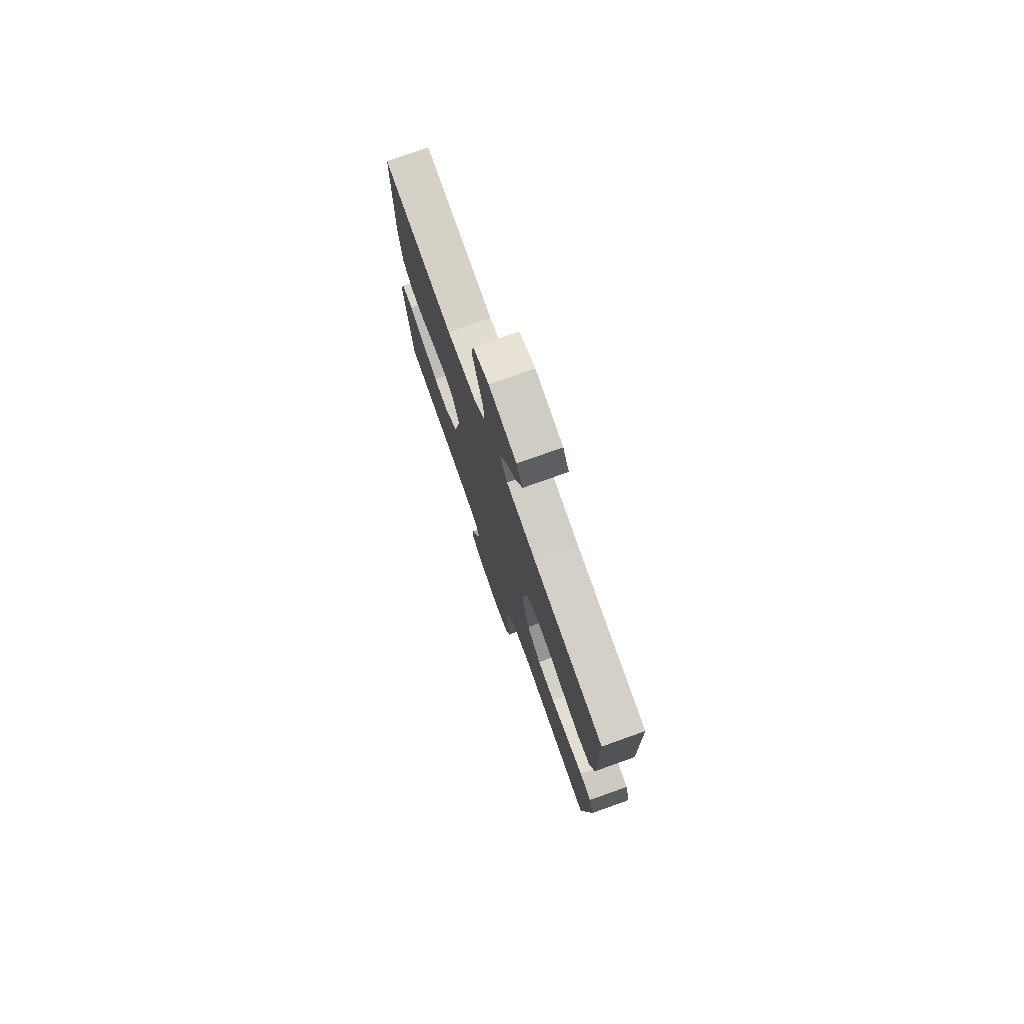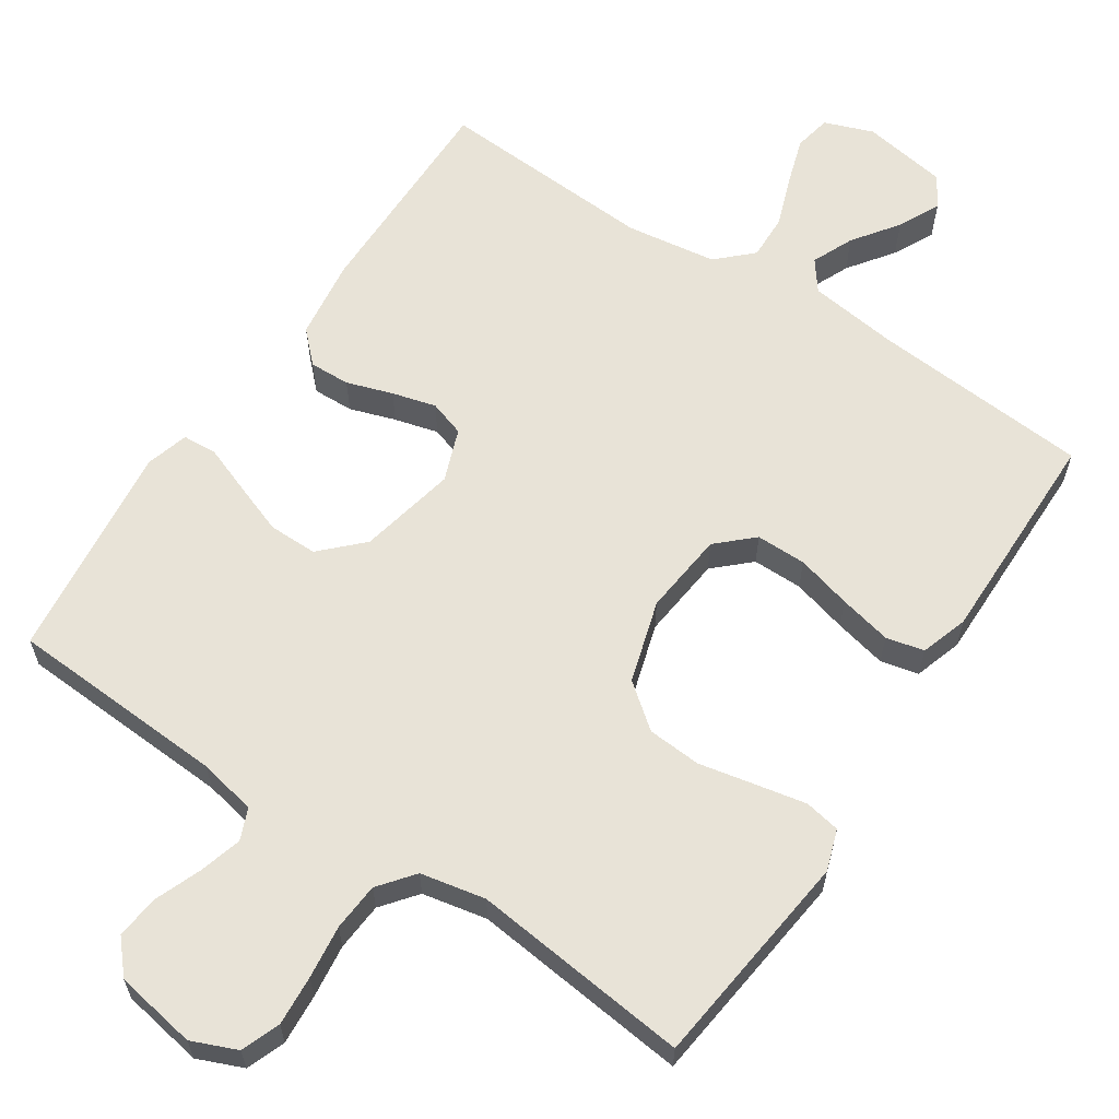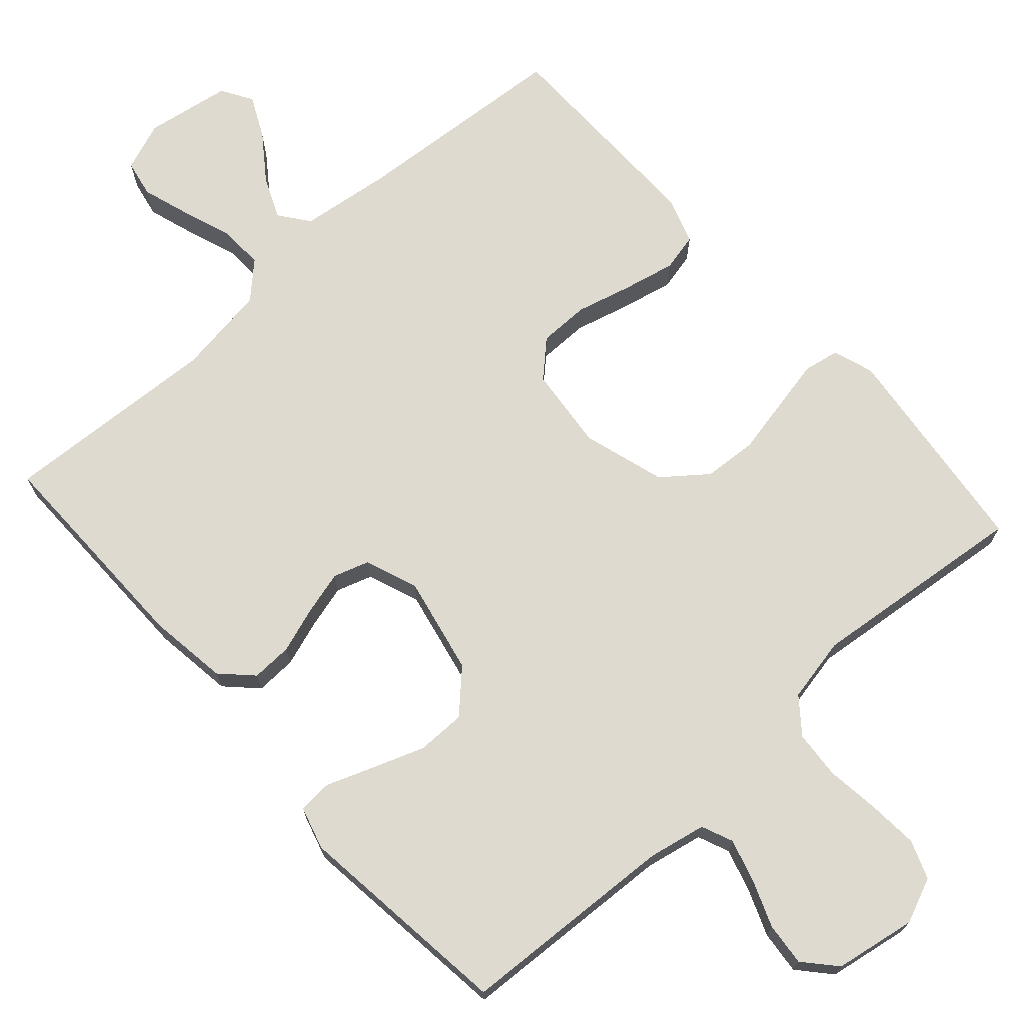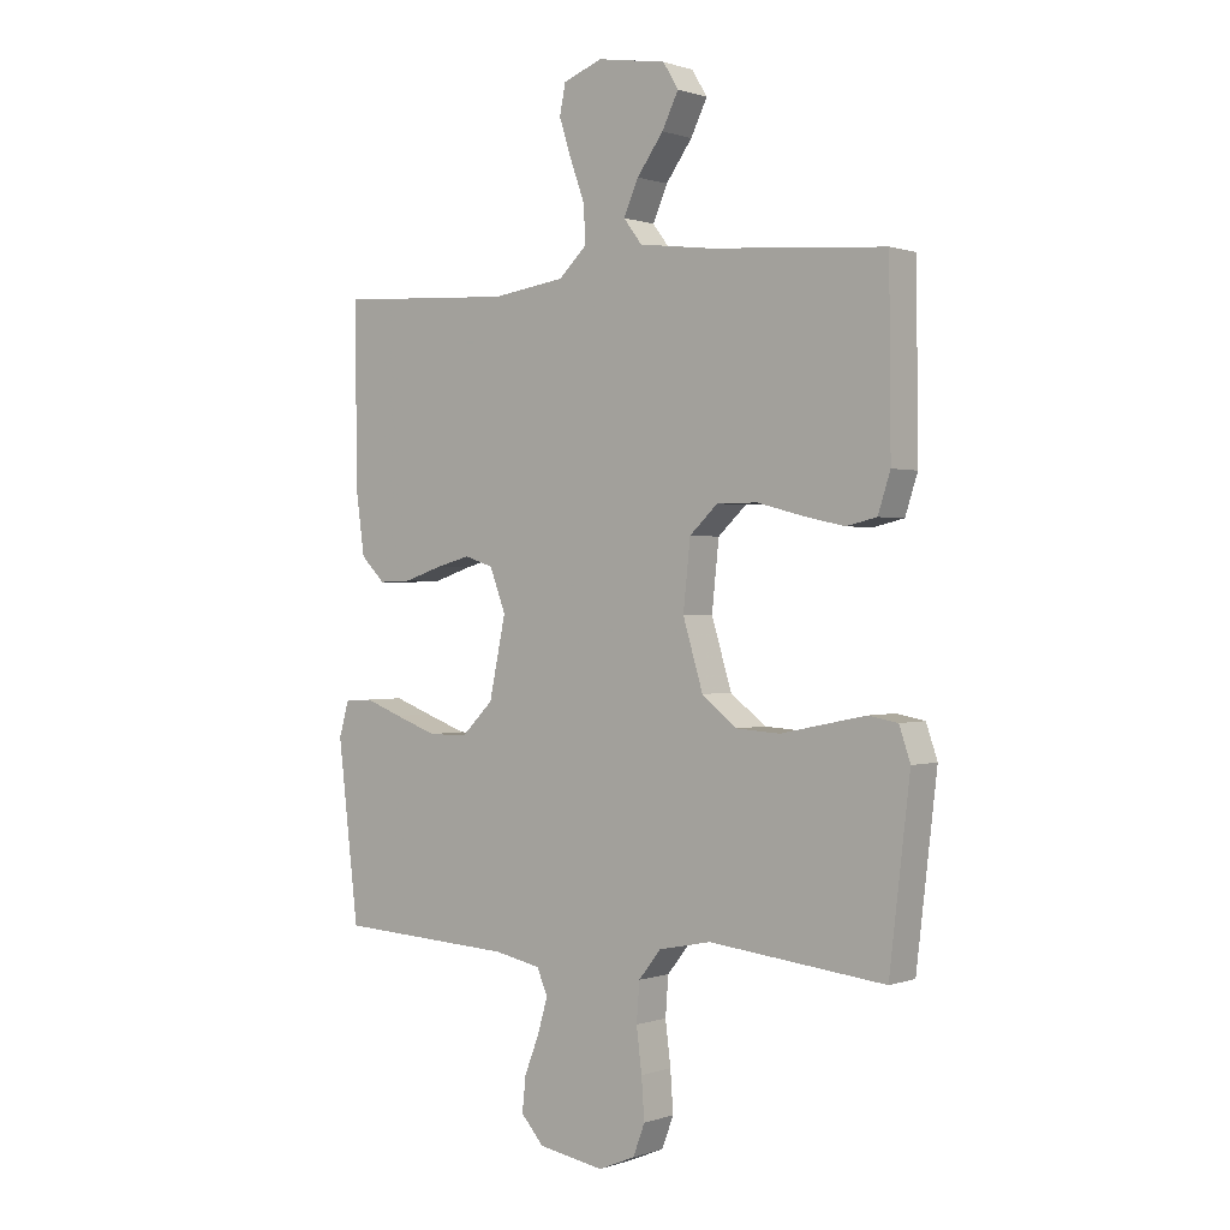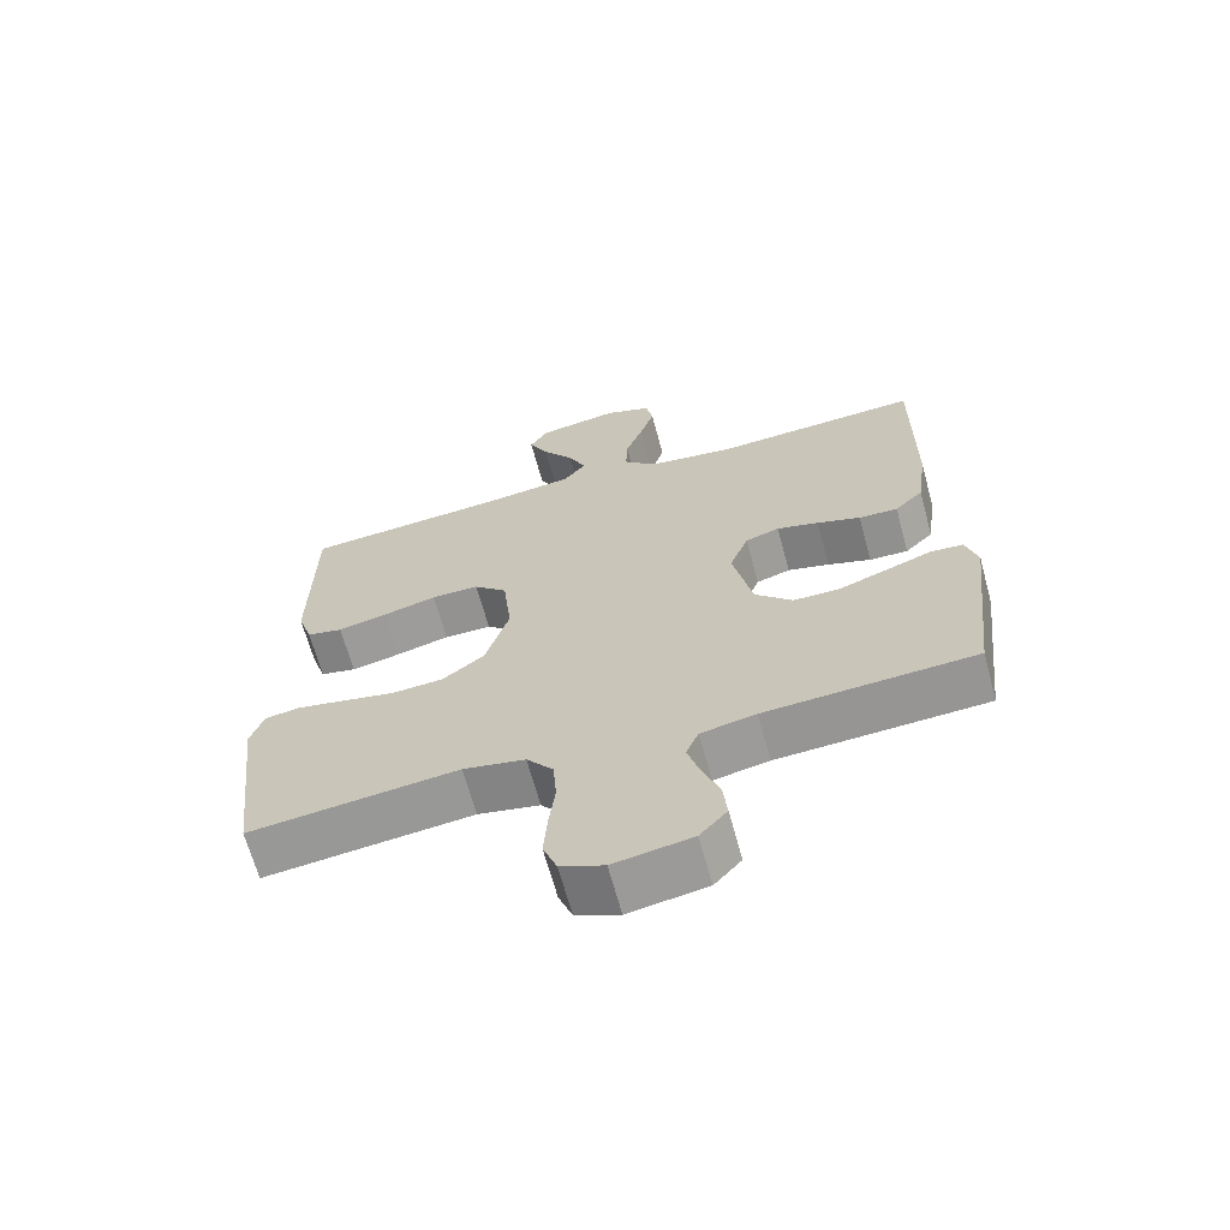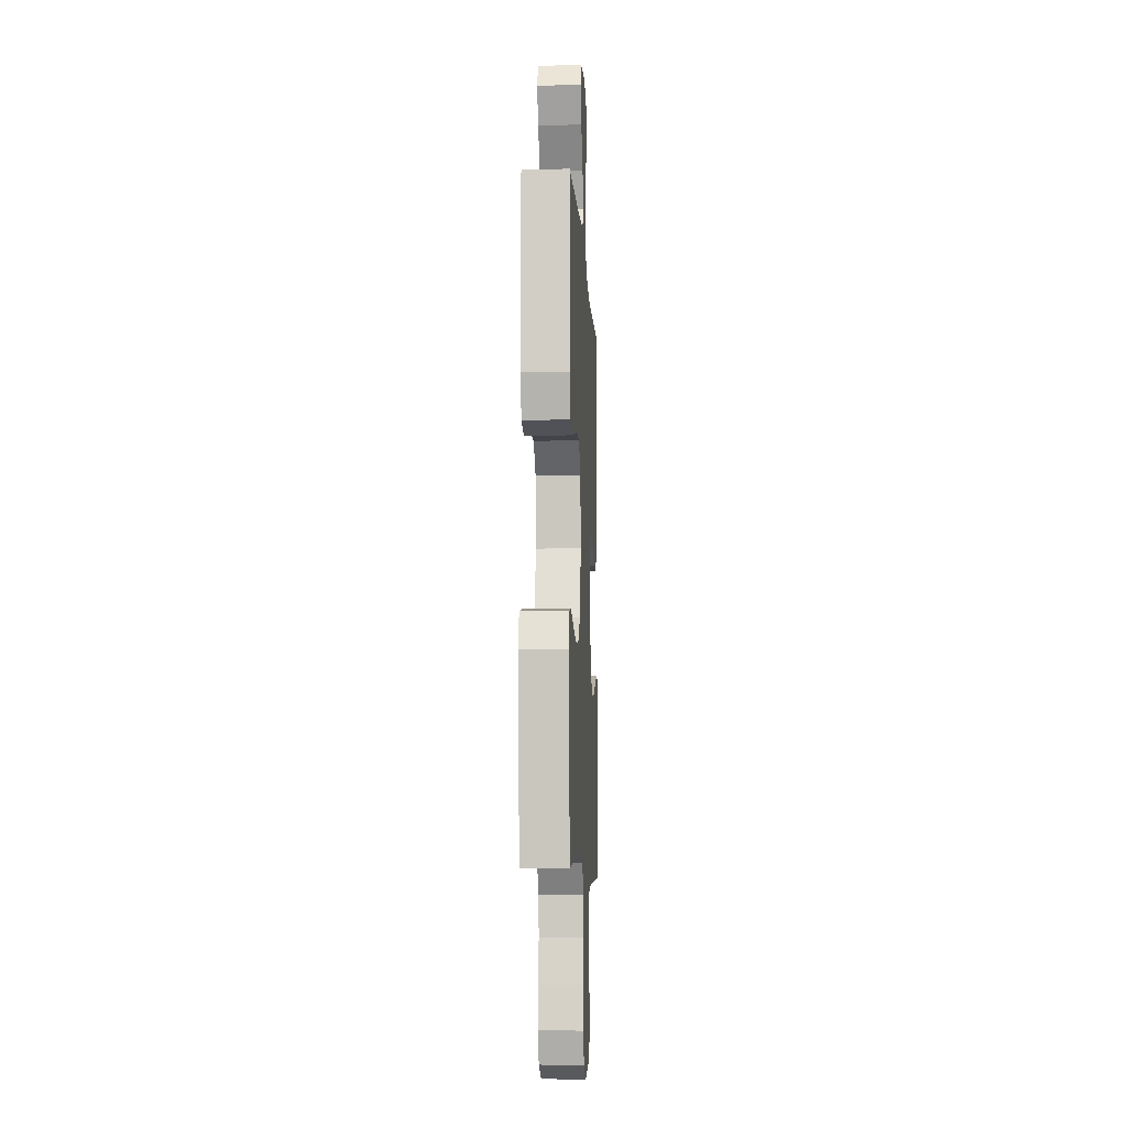
<metadata>
{"format":"obj","ext":"obj","renderer":"f3d","projection":"perspective","resolution":1024,"background":"white","views":[{"elev":76.5,"azim":-109.6,"up":"+Z"},{"elev":61.9,"azim":-146.4,"up":"+Y"},{"elev":71.0,"azim":138.1,"up":"+Y"},{"elev":0.5,"azim":-141.7,"up":"+Z"},{"elev":-66.4,"azim":15.2,"up":"+Z"},{"elev":-8.4,"azim":-87.0,"up":"+Z"}]}
</metadata>
<code>
v 0.5 0.07 0.5
v 0.498 0.07 0.2
v 0.483 0.07 0.09
v 0.442 0.07 0.049
v 0.386 0.07 0.051
v 0.323 0.07 0.072
v 0.263 0.07 0.088
v 0.214 0.07 0.072
v 0.187 0.07 0
v 0.215 0.07 -0.134
v 0.269 0.07 -0.188
v 0.336 0.07 -0.188
v 0.407 0.07 -0.162
v 0.471 0.07 -0.138
v 0.518 0.07 -0.141
v 0.535 0.07 -0.2
v 0.5 0.07 -0.5
v 0.2 0.07 -0.516
v 0.121 0.07 -0.532
v 0.103 0.07 -0.575
v 0.12 0.07 -0.634
v 0.145 0.07 -0.698
v 0.151 0.07 -0.757
v 0.112 0.07 -0.801
v 0 0.07 -0.82
v -0.062 0.07 -0.794
v -0.082 0.07 -0.741
v -0.077 0.07 -0.672
v -0.068 0.07 -0.599
v -0.073 0.07 -0.533
v -0.111 0.07 -0.485
v -0.2 0.07 -0.467
v -0.5 0.07 -0.5
v -0.535 0.07 -0.2
v -0.516 0.07 -0.144
v -0.467 0.07 -0.135
v -0.398 0.07 -0.149
v -0.321 0.07 -0.165
v -0.247 0.07 -0.16
v -0.187 0.07 -0.113
v -0.153 0.07 0
v -0.165 0.07 0.114
v -0.213 0.07 0.159
v -0.282 0.07 0.159
v -0.358 0.07 0.139
v -0.43 0.07 0.123
v -0.482 0.07 0.135
v -0.503 0.07 0.2
v -0.5 0.07 0.5
v -0.2 0.07 0.523
v -0.076 0.07 0.539
v -0.045 0.07 0.58
v -0.07 0.07 0.637
v -0.115 0.07 0.699
v -0.143 0.07 0.756
v -0.117 0.07 0.799
v 0 0.07 0.818
v 0.067 0.07 0.793
v 0.077 0.07 0.742
v 0.056 0.07 0.677
v 0.031 0.07 0.608
v 0.029 0.07 0.546
v 0.076 0.07 0.501
v 0.2 0.07 0.483
v 0.5 0 0.5
v 0.498 0 0.2
v 0.483 0 0.09
v 0.442 0 0.049
v 0.386 0 0.051
v 0.323 0 0.072
v 0.263 0 0.088
v 0.214 0 0.072
v 0.187 0 0
v 0.215 0 -0.134
v 0.269 0 -0.188
v 0.336 0 -0.188
v 0.407 0 -0.162
v 0.471 0 -0.138
v 0.518 0 -0.141
v 0.535 0 -0.2
v 0.5 0 -0.5
v 0.2 0 -0.516
v 0.121 0 -0.532
v 0.103 0 -0.575
v 0.12 0 -0.634
v 0.145 0 -0.698
v 0.151 0 -0.757
v 0.112 0 -0.801
v 0 0 -0.82
v -0.062 0 -0.794
v -0.082 0 -0.741
v -0.077 0 -0.672
v -0.068 0 -0.599
v -0.073 0 -0.533
v -0.111 0 -0.485
v -0.2 0 -0.467
v -0.5 0 -0.5
v -0.535 0 -0.2
v -0.516 0 -0.144
v -0.467 0 -0.135
v -0.398 0 -0.149
v -0.321 0 -0.165
v -0.247 0 -0.16
v -0.187 0 -0.113
v -0.153 0 0
v -0.165 0 0.114
v -0.213 0 0.159
v -0.282 0 0.159
v -0.358 0 0.139
v -0.43 0 0.123
v -0.482 0 0.135
v -0.503 0 0.2
v -0.5 0 0.5
v -0.2 0 0.523
v -0.076 0 0.539
v -0.045 0 0.58
v -0.07 0 0.637
v -0.115 0 0.699
v -0.143 0 0.756
v -0.117 0 0.799
v 0 0 0.818
v 0.067 0 0.793
v 0.077 0 0.742
v 0.056 0 0.677
v 0.031 0 0.608
v 0.029 0 0.546
v 0.076 0 0.501
v 0.2 0 0.483
f 58 59 60 61
f 56 57 58 61
f 56 61 62
f 53 54 55 56
f 52 53 56 62
f 51 52 62 63
f 47 48 49 50
f 47 50 51 63
f 44 45 46 47
f 35 36 37 38
f 33 34 35 38
f 32 33 38 39
f 31 32 39 40
f 26 27 28 29
f 24 25 26 29
f 24 29 30
f 21 22 23 24
f 20 21 24 30
f 19 20 30 31
f 15 16 17 18
f 13 14 15 18
f 12 13 18 19
f 11 12 19 31
f 3 4 5 6
f 3 6 7
f 64 1 2 3
f 64 3 7
f 44 47 63 64
f 43 44 64
f 42 43 64 7
f 41 42 7 8
f 40 41 8 9
f 10 11 31 40
f 9 10 40
f 125 124 123 122
f 125 122 121 120
f 126 125 120
f 120 119 118 117
f 126 120 117 116
f 127 126 116 115
f 114 113 112 111
f 127 115 114 111
f 111 110 109 108
f 102 101 100 99
f 102 99 98 97
f 103 102 97 96
f 104 103 96 95
f 93 92 91 90
f 93 90 89 88
f 94 93 88
f 88 87 86 85
f 94 88 85 84
f 95 94 84 83
f 82 81 80 79
f 82 79 78 77
f 83 82 77 76
f 95 83 76 75
f 70 69 68 67
f 71 70 67
f 67 66 65 128
f 71 67 128
f 128 127 111 108
f 128 108 107
f 71 128 107 106
f 72 71 106 105
f 73 72 105 104
f 104 95 75 74
f 104 74 73
f 1 65 66 2
f 2 66 67 3
f 3 67 68 4
f 4 68 69 5
f 5 69 70 6
f 6 70 71 7
f 7 71 72 8
f 8 72 73 9
f 9 73 74 10
f 10 74 75 11
f 11 75 76 12
f 12 76 77 13
f 13 77 78 14
f 14 78 79 15
f 15 79 80 16
f 16 80 81 17
f 17 81 82 18
f 18 82 83 19
f 19 83 84 20
f 20 84 85 21
f 21 85 86 22
f 22 86 87 23
f 23 87 88 24
f 24 88 89 25
f 25 89 90 26
f 26 90 91 27
f 27 91 92 28
f 28 92 93 29
f 29 93 94 30
f 30 94 95 31
f 31 95 96 32
f 32 96 97 33
f 33 97 98 34
f 34 98 99 35
f 35 99 100 36
f 36 100 101 37
f 37 101 102 38
f 38 102 103 39
f 39 103 104 40
f 40 104 105 41
f 41 105 106 42
f 42 106 107 43
f 43 107 108 44
f 44 108 109 45
f 45 109 110 46
f 46 110 111 47
f 47 111 112 48
f 48 112 113 49
f 49 113 114 50
f 50 114 115 51
f 51 115 116 52
f 52 116 117 53
f 53 117 118 54
f 54 118 119 55
f 55 119 120 56
f 56 120 121 57
f 57 121 122 58
f 58 122 123 59
f 59 123 124 60
f 60 124 125 61
f 61 125 126 62
f 62 126 127 63
f 63 127 128 64
f 64 128 65 1

</code>
